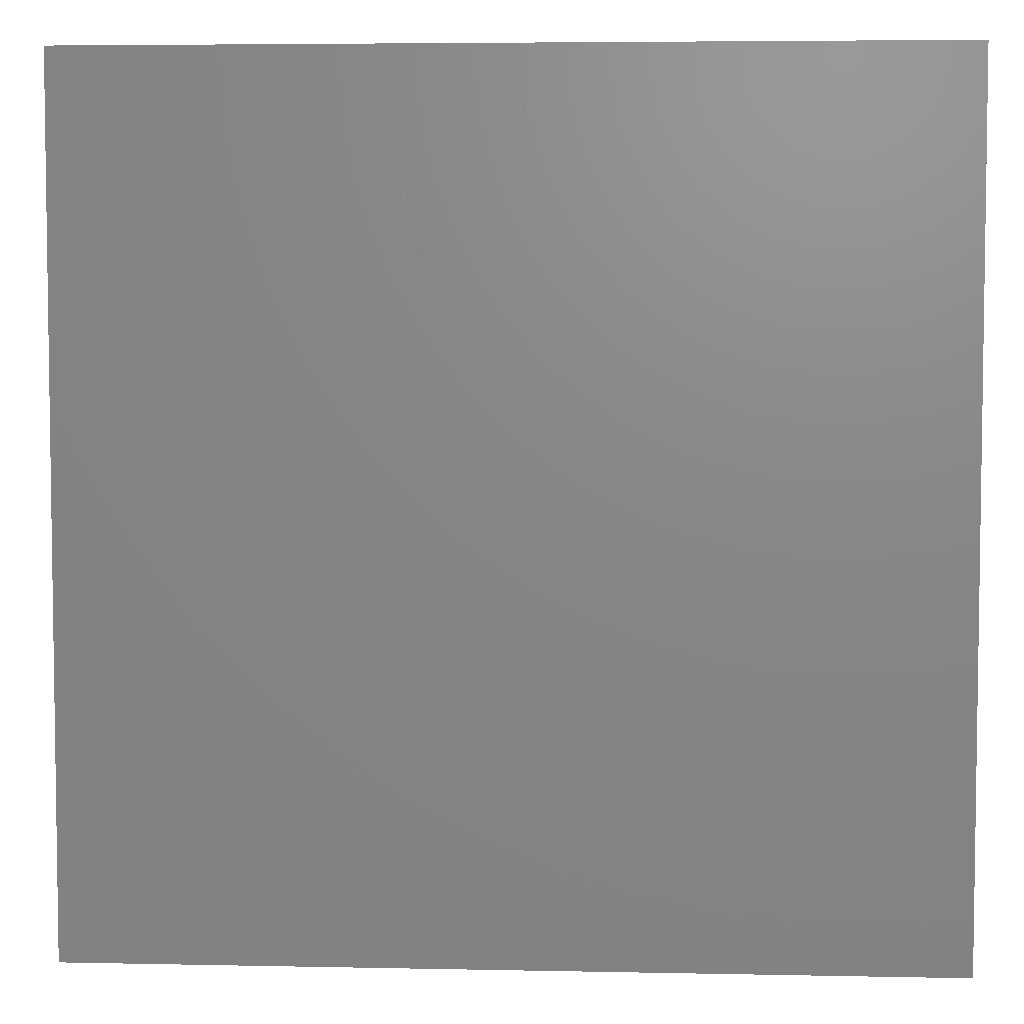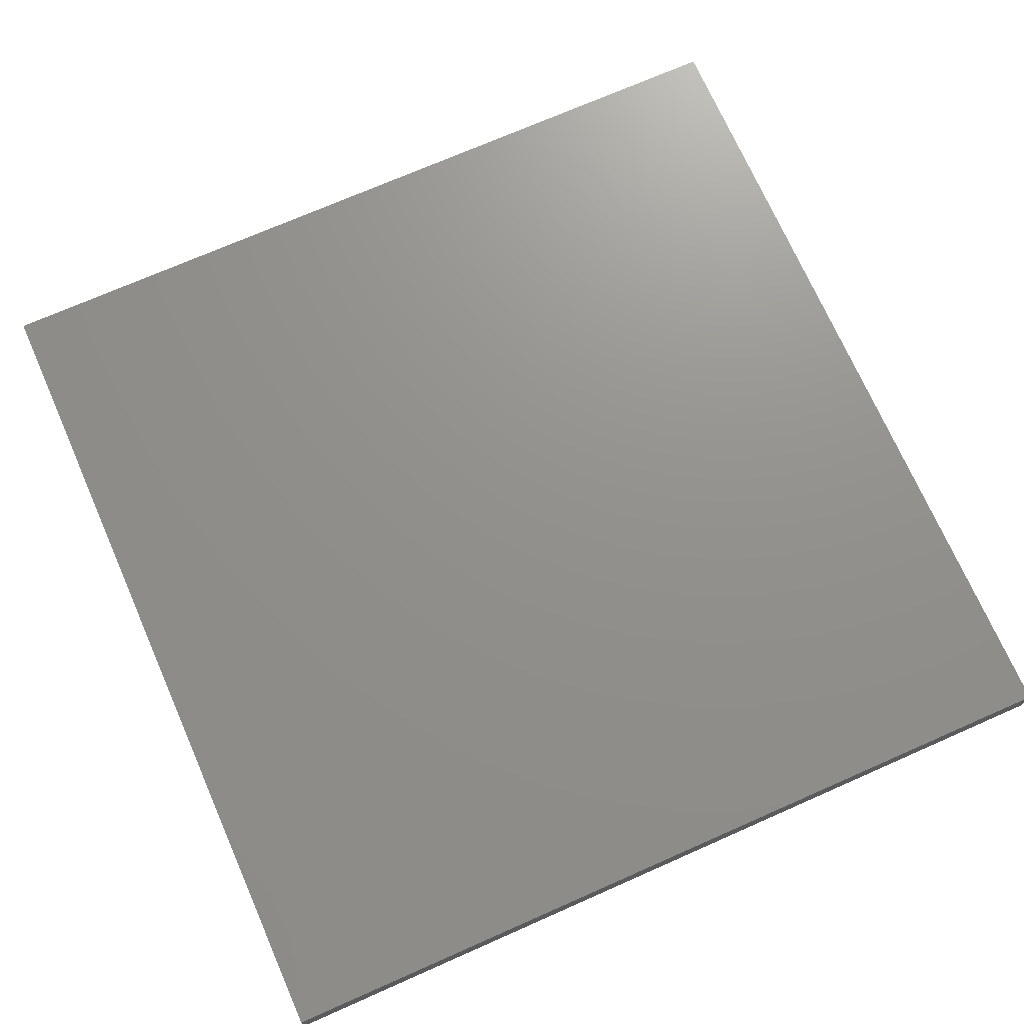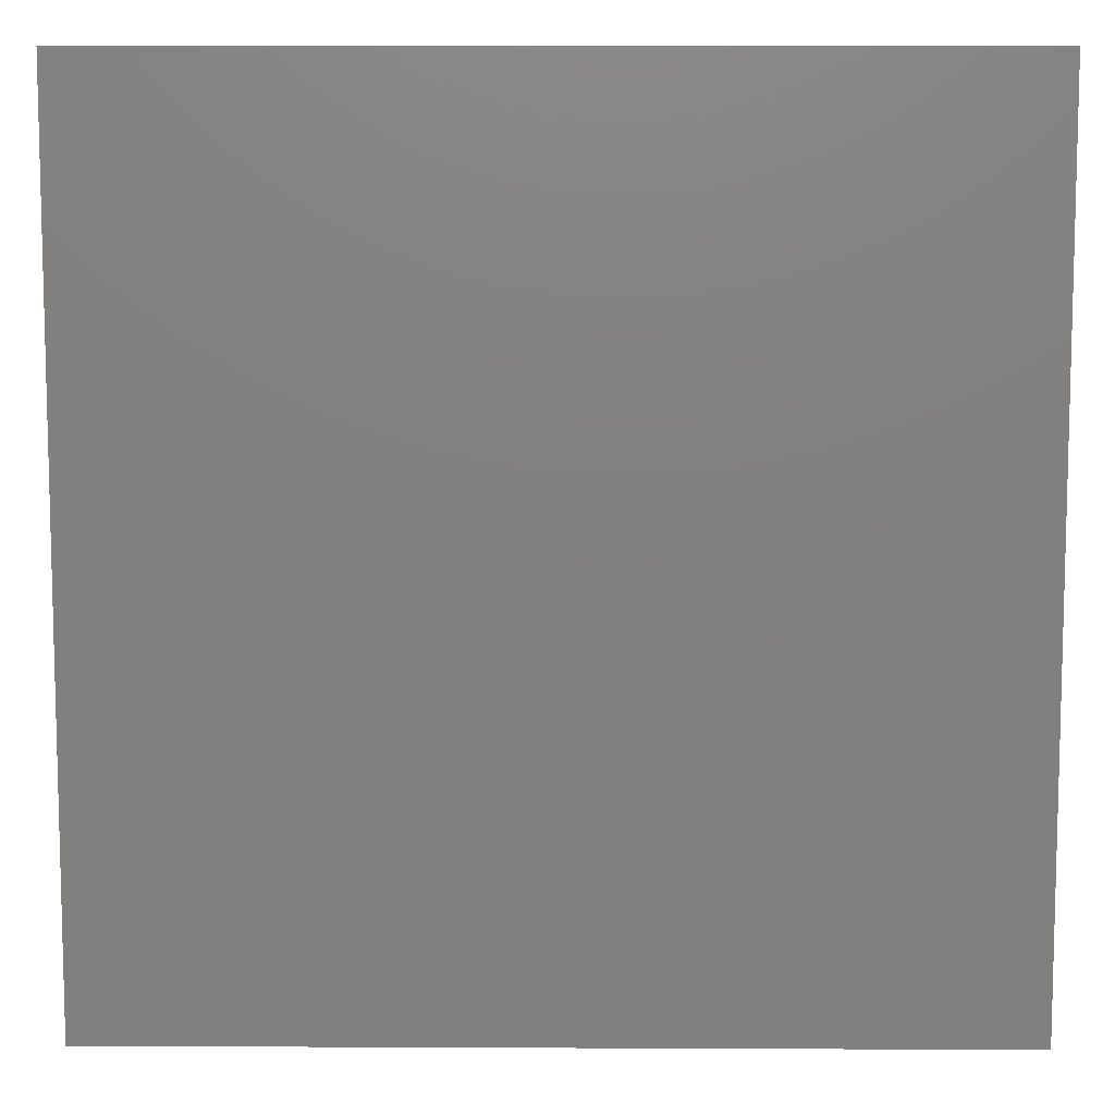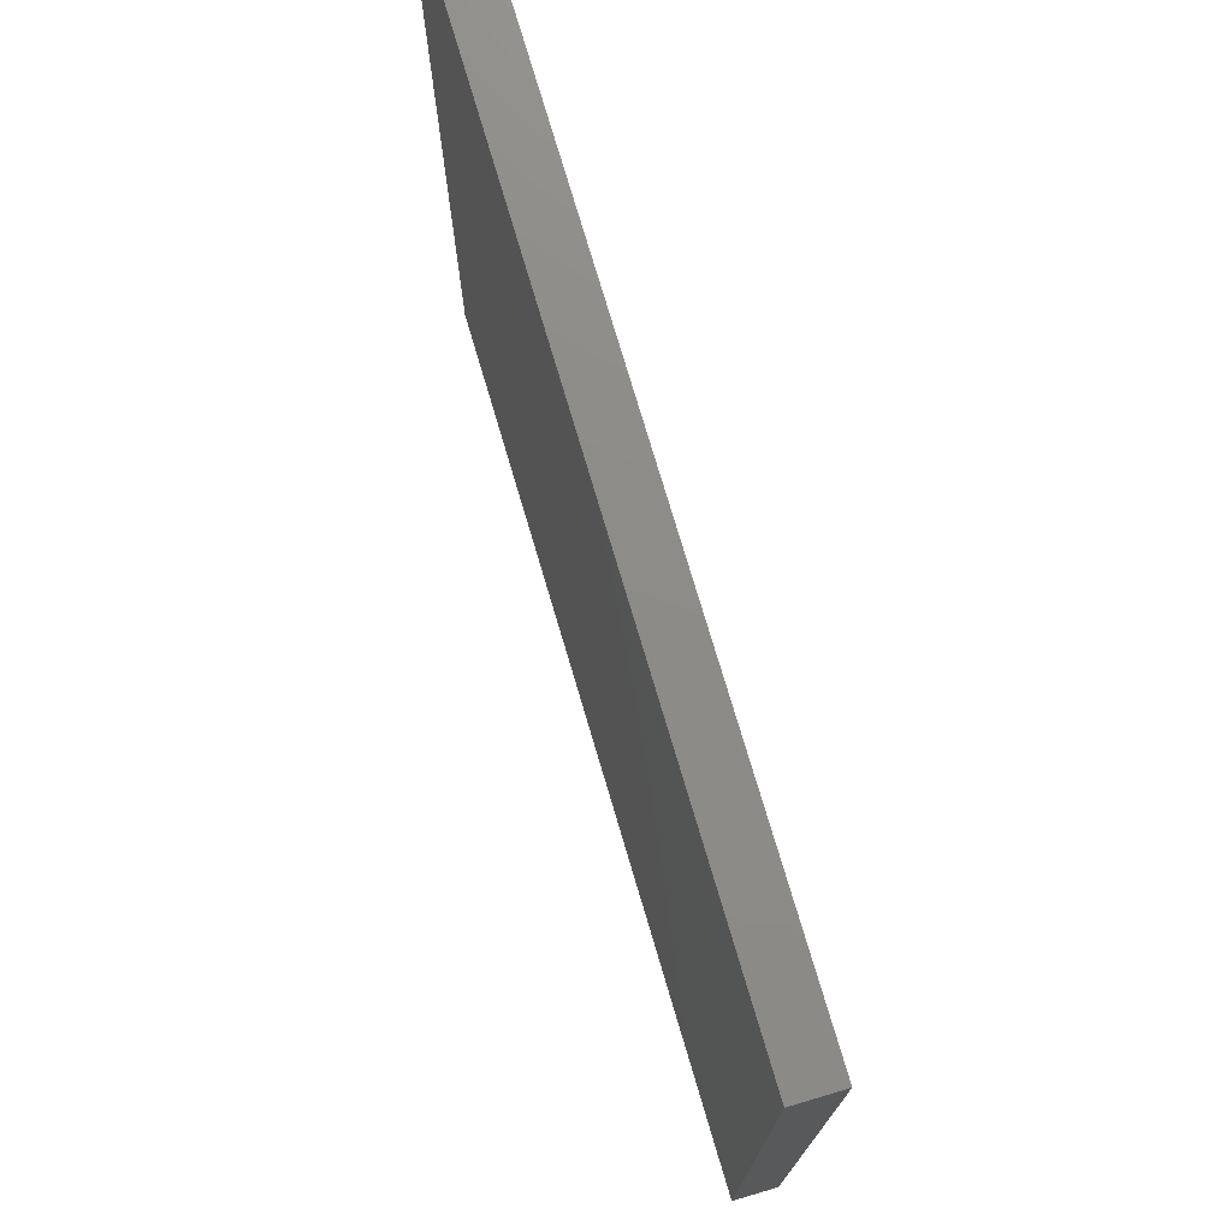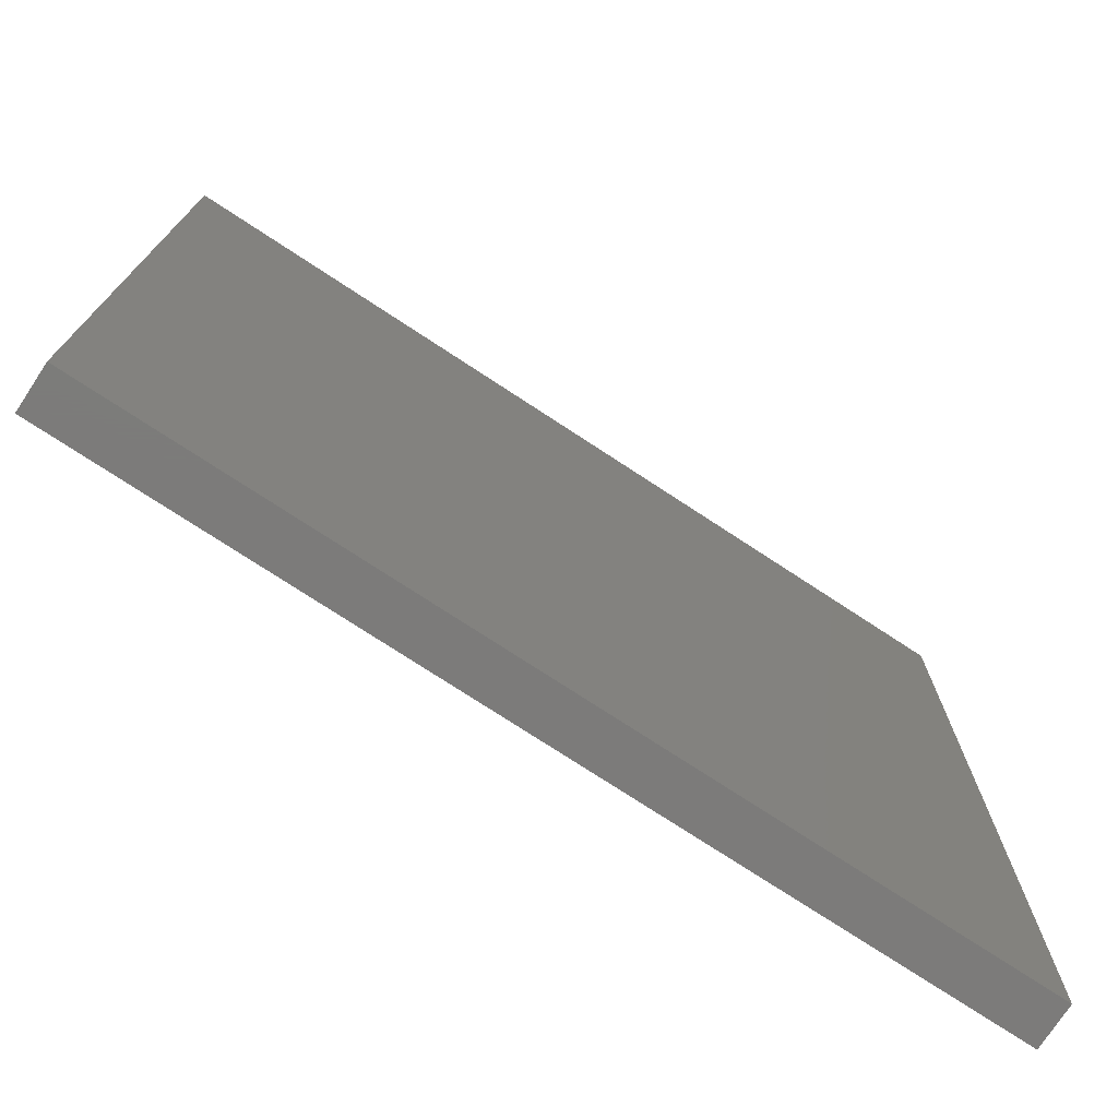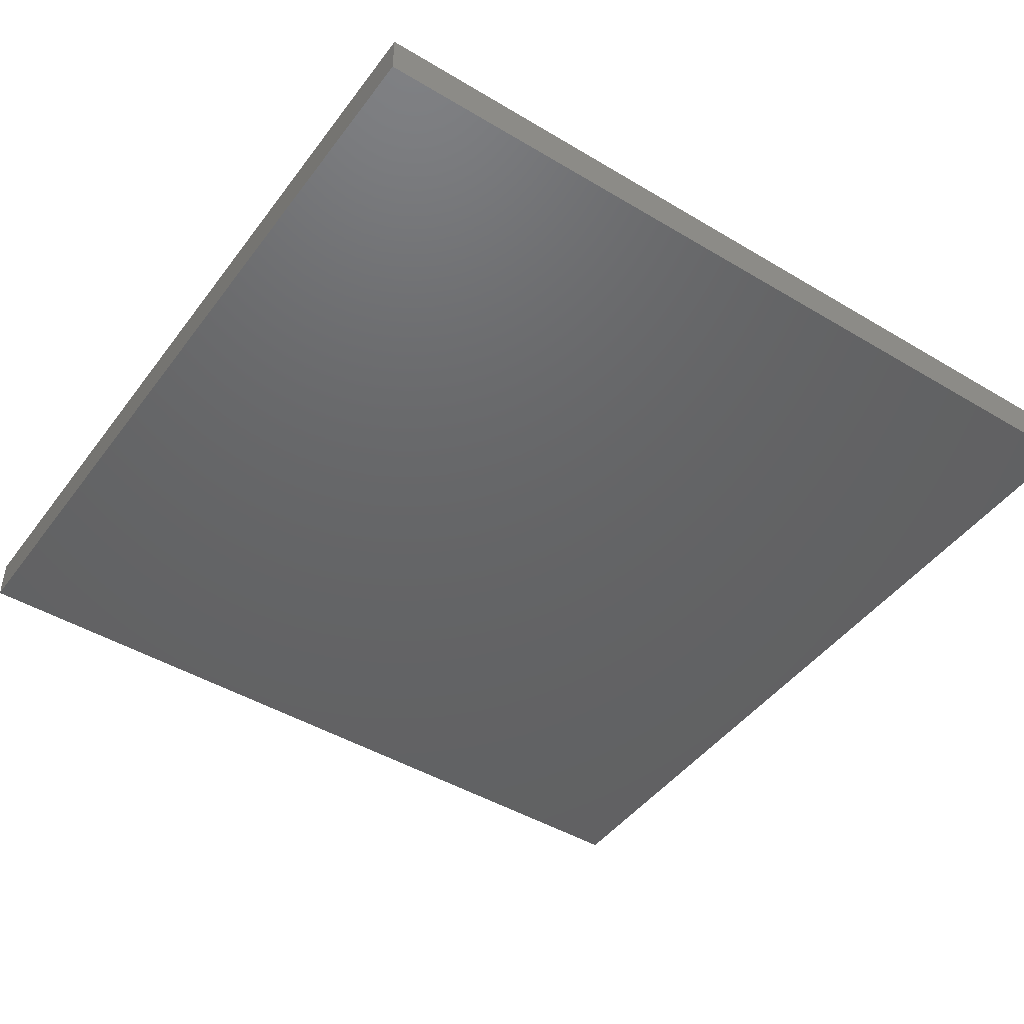
<metadata>
{"format":"stl","ext":"stl","renderer":"f3d","projection":"perspective","resolution":1024,"background":"white","views":[{"elev":5.1,"azim":3.7,"up":"+Y"},{"elev":72.1,"azim":156.2,"up":"+Z"},{"elev":9.0,"azim":-179.3,"up":"+Y"},{"elev":75.4,"azim":73.5,"up":"+Y"},{"elev":-75.0,"azim":146.7,"up":"+Y"},{"elev":-45.8,"azim":-124.5,"up":"+Z"}]}
</metadata>
<code>
# stl→obj: 8 verts, 12 faces
v 10 10 0.5
v 10 10 -0.5
v -10 10 -0.5
v -10 10 0.5
v -10 -10 -0.5
v -10 -10 0.5
v 10 -10 -0.5
v 10 -10 0.5
f 1 2 3
f 1 3 4
f 4 3 5
f 4 5 6
f 6 5 7
f 6 7 8
f 8 7 2
f 8 2 1
f 3 2 7
f 7 5 3
f 8 1 4
f 4 6 8

</code>
